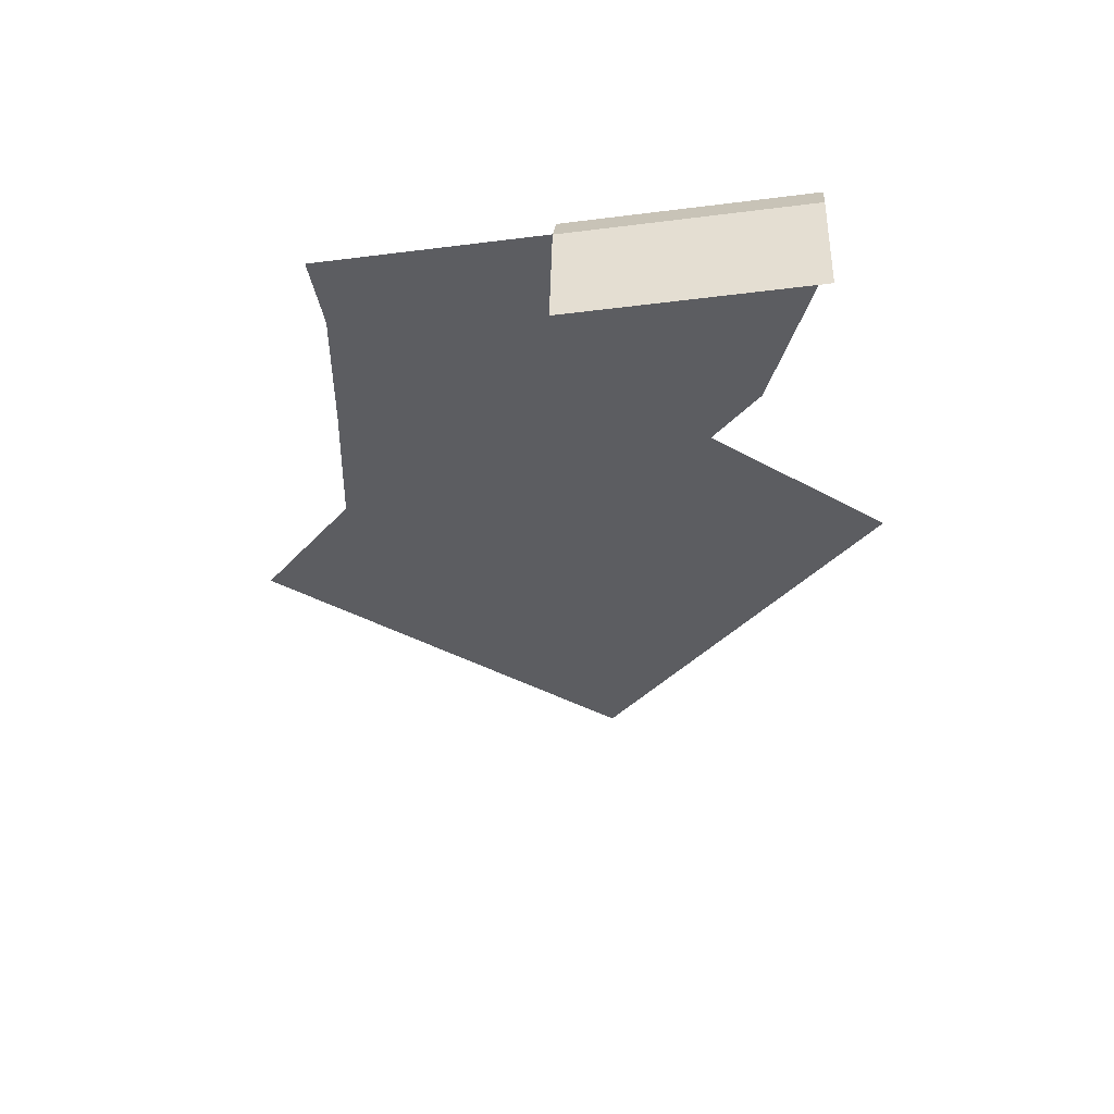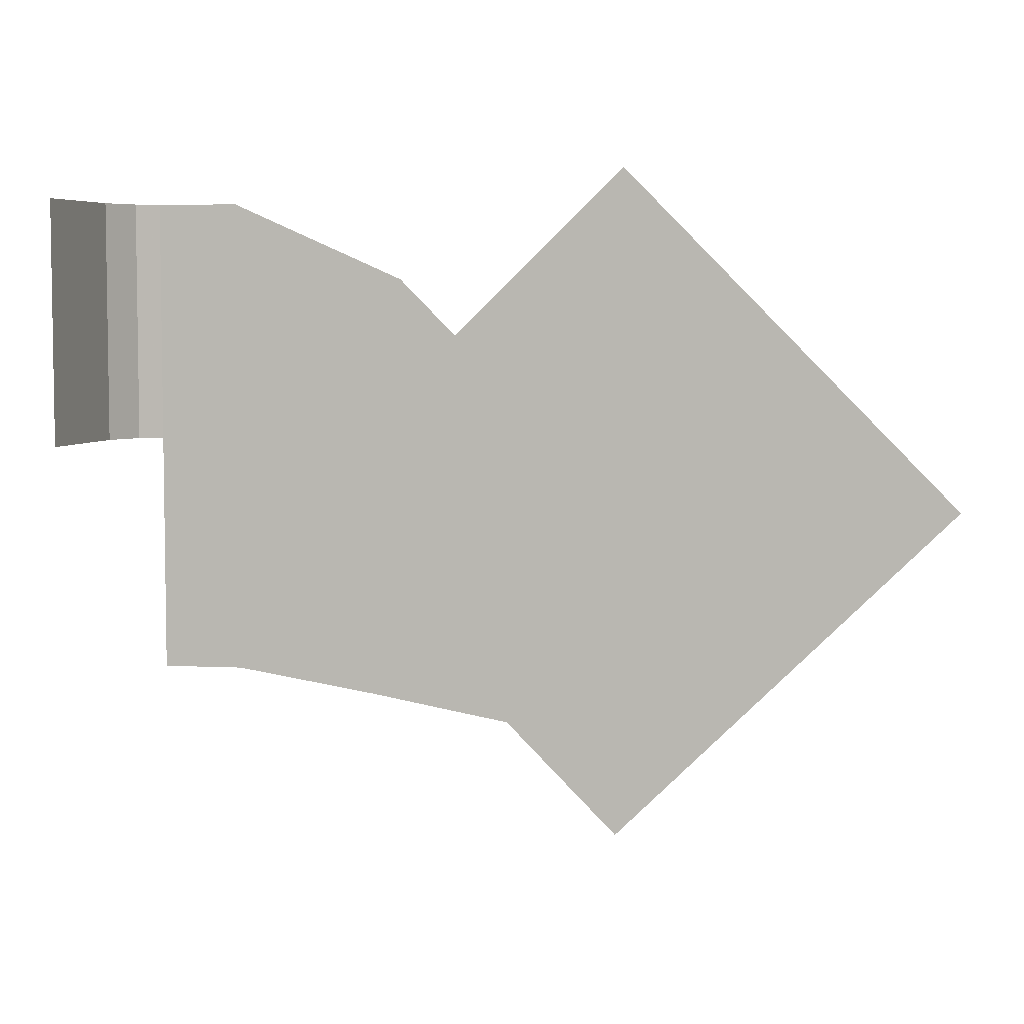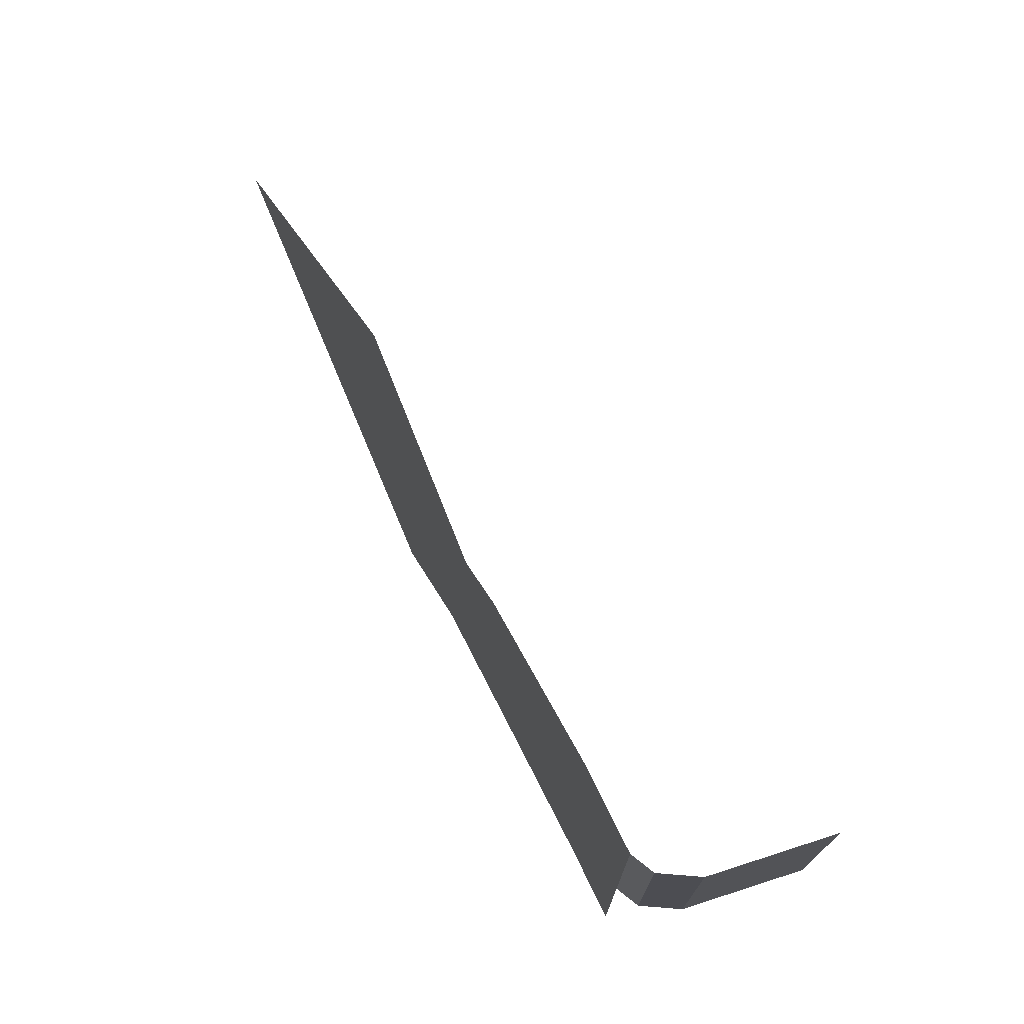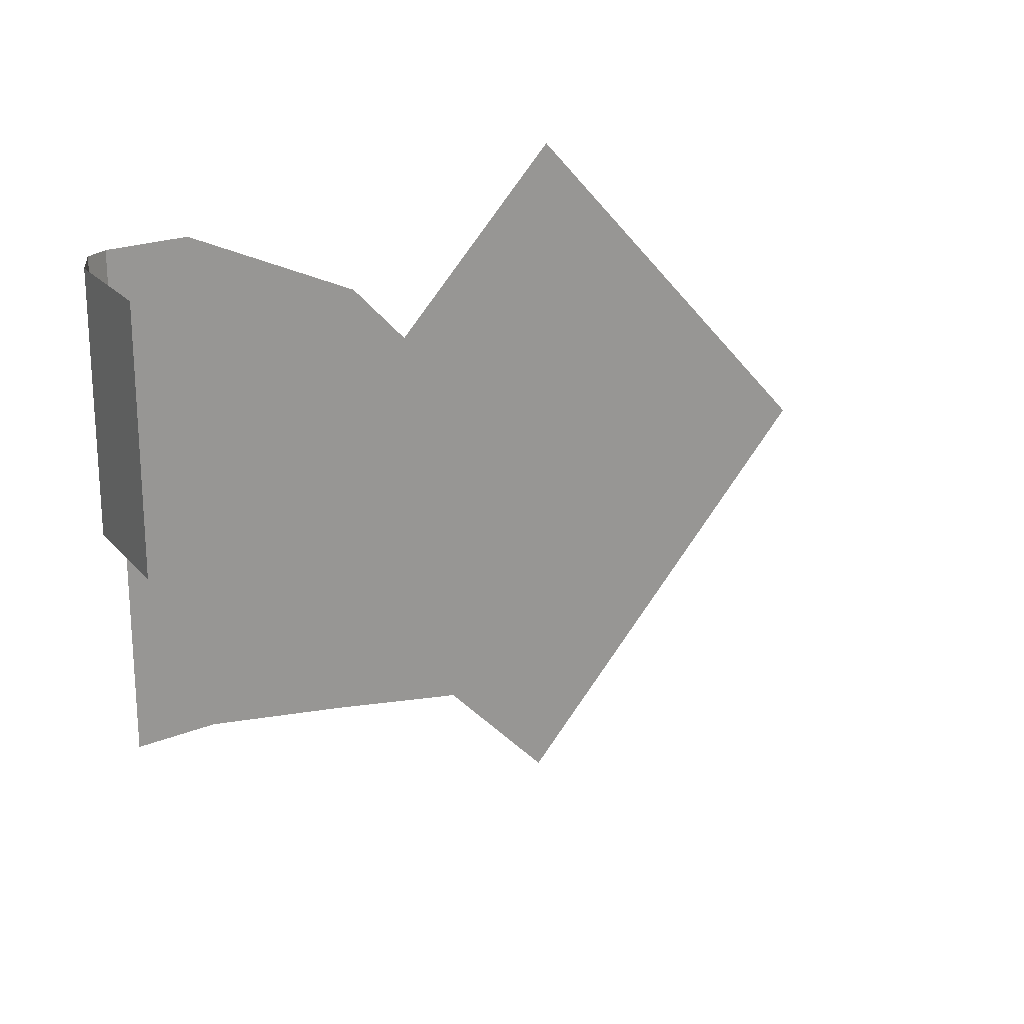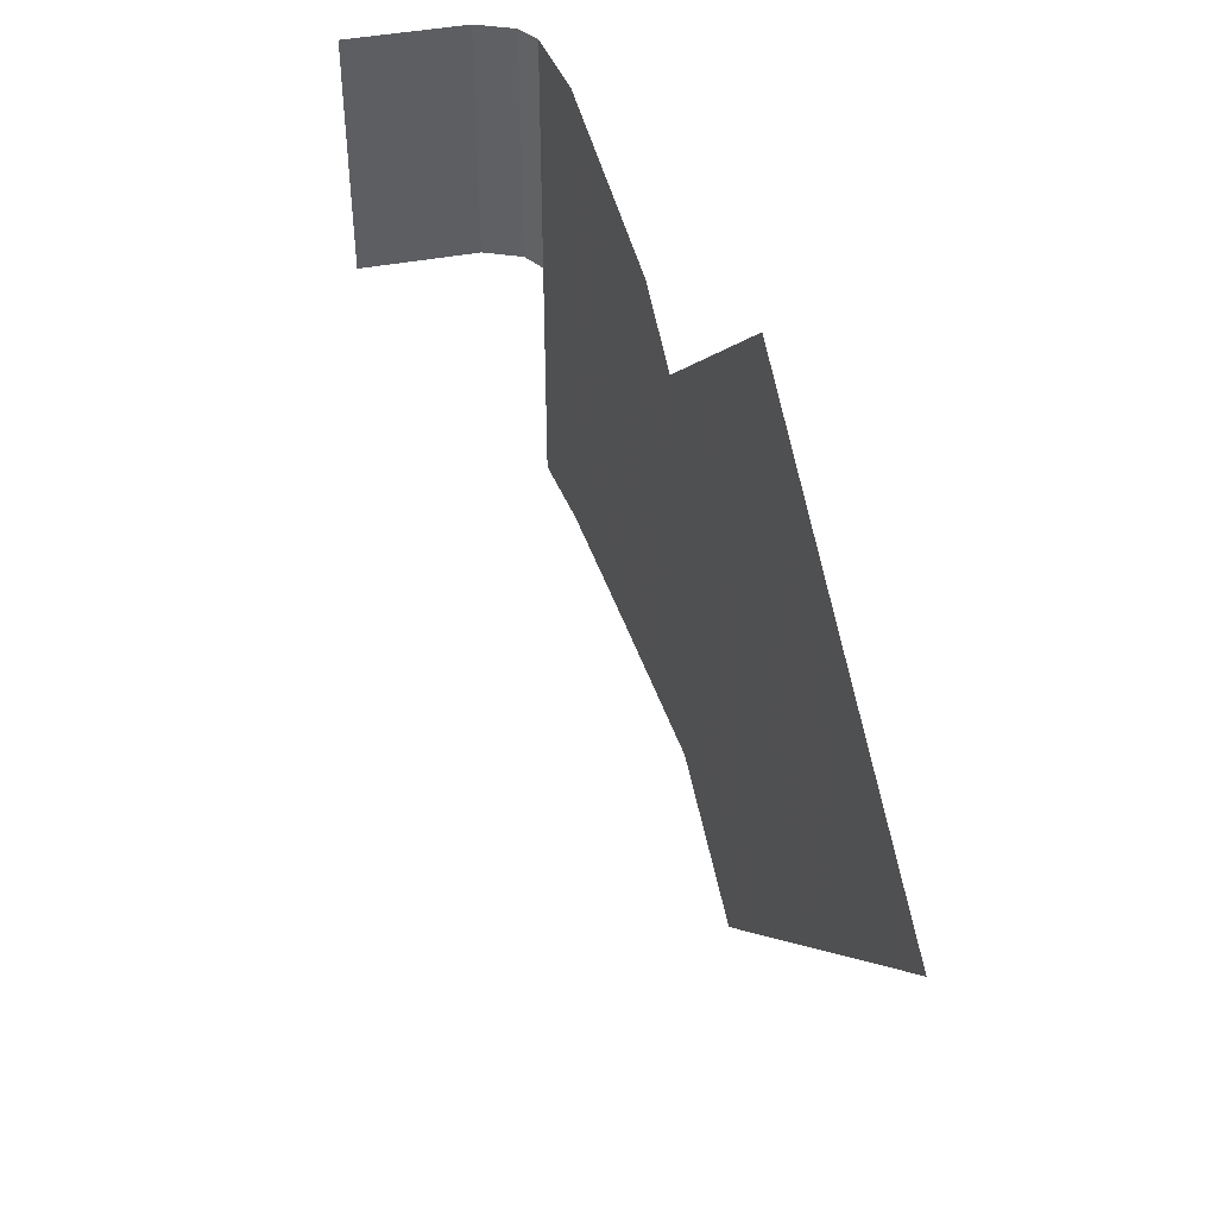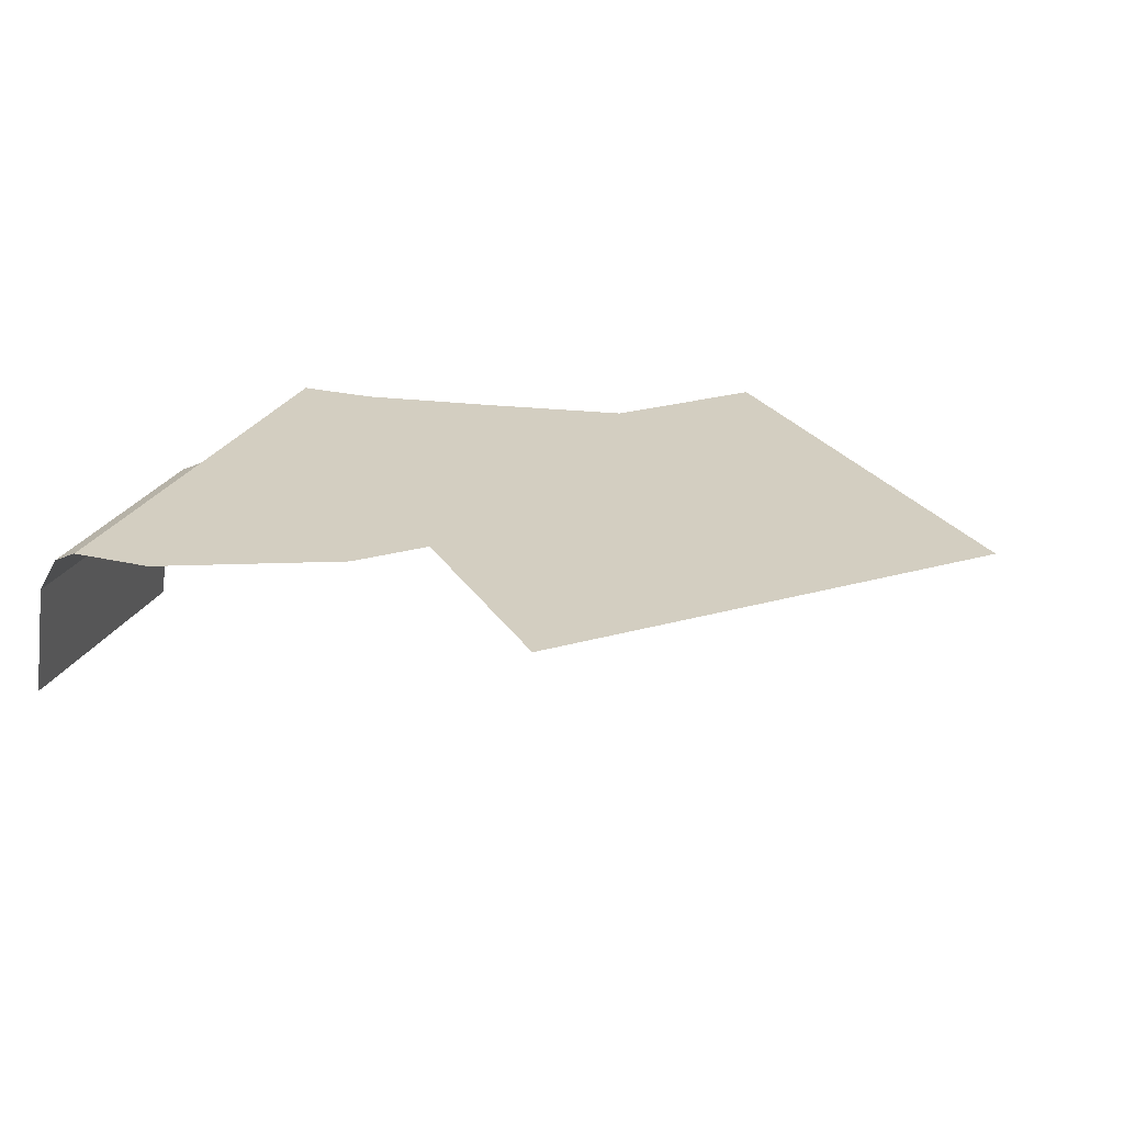
<metadata>
{"format":"obj","ext":"obj","renderer":"f3d","projection":"perspective","resolution":1024,"background":"white","views":[{"elev":-37.2,"azim":99.3,"up":"+Z"},{"elev":5.5,"azim":-171.7,"up":"+Y"},{"elev":73.7,"azim":63.9,"up":"+Y"},{"elev":21.1,"azim":143.4,"up":"+Y"},{"elev":43.9,"azim":-110.8,"up":"+Y"},{"elev":25.1,"azim":-159.3,"up":"+Z"}]}
</metadata>
<code>
v -1.37e+04 369.6 45.79
v -1.37e+04 374.6 45.79
v -1.371e+04 380.4 45.79
v -1.372e+04 386.2 45.79
v -1.37e+04 374.4 45.79
v -1.37e+04 380.5 45.79
v -1.37e+04 386.3 45.79
v -1.371e+04 392.2 45.79
v -1.369e+04 375.2 45.79
v -1.369e+04 383.5 45.79
v -1.369e+04 391.8 45.79
v -1.369e+04 400.2 45.79
v -1.368e+04 375.2 45.79
v -1.368e+04 383.5 45.79
v -1.368e+04 391.8 45.79
v -1.368e+04 400.2 45.79
v -1.371e+04 346 45.79
v -1.372e+04 356.7 45.79
v -1.373e+04 362.6 45.79
v -1.373e+04 368.4 45.79
v -1.371e+04 356.8 45.79
v -1.372e+04 362.7 45.79
v -1.372e+04 368.5 45.79
v -1.373e+04 374.3 45.79
v -1.37e+04 363 45.79
v -1.371e+04 368.6 45.79
v -1.372e+04 374.5 45.79
v -1.372e+04 380.3 45.79
v -1.37e+04 369.6 45.79
v -1.37e+04 374.6 45.79
v -1.371e+04 380.4 45.79
v -1.372e+04 386.2 45.79
v -1.373e+04 333.1 45.79
v -1.374e+04 338.9 45.79
v -1.374e+04 344.7 45.79
v -1.375e+04 350.6 45.79
v -1.373e+04 339 45.79
v -1.373e+04 344.8 45.79
v -1.374e+04 350.7 45.79
v -1.374e+04 356.5 45.79
v -1.372e+04 344.9 45.79
v -1.373e+04 350.8 45.79
v -1.373e+04 356.6 45.79
v -1.374e+04 362.5 45.79
v -1.371e+04 346 45.79
v -1.372e+04 356.7 45.79
v -1.373e+04 362.6 45.79
v -1.373e+04 368.4 45.79
v -1.375e+04 350.6 45.79
v -1.376e+04 356.4 45.79
v -1.376e+04 362.3 45.79
v -1.377e+04 368.1 45.79
v -1.374e+04 356.5 45.79
v -1.375e+04 362.4 45.79
v -1.376e+04 368.2 45.79
v -1.376e+04 374 45.79
v -1.374e+04 362.5 45.79
v -1.374e+04 368.3 45.79
v -1.375e+04 374.1 45.79
v -1.376e+04 380 45.79
v -1.373e+04 368.4 45.79
v -1.374e+04 374.2 45.79
v -1.374e+04 380.1 45.79
v -1.375e+04 385.9 45.79
v -1.373e+04 368.4 45.79
v -1.374e+04 374.2 45.79
v -1.374e+04 380.1 45.79
v -1.375e+04 385.9 45.79
v -1.373e+04 374.3 45.79
v -1.373e+04 380.2 45.79
v -1.374e+04 386 45.79
v -1.374e+04 391.9 45.79
v -1.372e+04 380.3 45.79
v -1.373e+04 386.1 45.79
v -1.373e+04 392 45.79
v -1.374e+04 397.8 45.79
v -1.372e+04 386.2 45.79
v -1.372e+04 392.1 45.79
v -1.373e+04 397.9 45.79
v -1.373e+04 403.8 45.79
v -1.371e+04 346 45.79
v -1.371e+04 356.8 45.79
v -1.37e+04 363 45.79
v -1.37e+04 369.6 45.79
v -1.371e+04 347.7 45.79
v -1.37e+04 356.6 45.79
v -1.37e+04 364.2 45.79
v -1.37e+04 374.4 45.79
v -1.369e+04 350.2 45.79
v -1.369e+04 358.5 45.79
v -1.369e+04 366.8 45.79
v -1.369e+04 375.2 45.79
v -1.368e+04 350.2 45.79
v -1.368e+04 358.5 45.79
v -1.368e+04 366.8 45.79
v -1.368e+04 375.2 45.79
v -1.368e+04 375.2 45.79
v -1.368e+04 383.5 45.79
v -1.368e+04 391.8 45.79
v -1.368e+04 400.2 45.79
v -1.368e+04 375.2 44.69
v -1.368e+04 383.5 44.69
v -1.368e+04 391.8 44.69
v -1.368e+04 400.2 44.69
v -1.368e+04 375.2 41.09
v -1.368e+04 383.5 41.09
v -1.368e+04 391.8 41.09
v -1.368e+04 400.2 41.09
v -1.368e+04 375.2 29.18
v -1.368e+04 383.5 29.18
v -1.368e+04 391.8 29.18
v -1.368e+04 400.2 29.18
f 1 2 6
f 1 6 5
f 2 3 7
f 2 7 6
f 3 4 8
f 3 8 7
f 5 6 10
f 5 10 9
f 6 7 11
f 6 11 10
f 7 8 12
f 7 12 11
f 9 10 14
f 9 14 13
f 10 11 15
f 10 15 14
f 11 12 16
f 11 16 15
f 17 18 22
f 17 22 21
f 18 19 23
f 18 23 22
f 19 20 24
f 19 24 23
f 21 22 26
f 21 26 25
f 22 23 27
f 22 27 26
f 23 24 28
f 23 28 27
f 25 26 30
f 25 30 29
f 26 27 31
f 26 31 30
f 27 28 32
f 27 32 31
f 33 34 38
f 33 38 37
f 34 35 39
f 34 39 38
f 35 36 40
f 35 40 39
f 37 38 42
f 37 42 41
f 38 39 43
f 38 43 42
f 39 40 44
f 39 44 43
f 41 42 46
f 41 46 45
f 42 43 47
f 42 47 46
f 43 44 48
f 43 48 47
f 49 50 54
f 49 54 53
f 50 51 55
f 50 55 54
f 51 52 56
f 51 56 55
f 53 54 58
f 53 58 57
f 54 55 59
f 54 59 58
f 55 56 60
f 55 60 59
f 57 58 62
f 57 62 61
f 58 59 63
f 58 63 62
f 59 60 64
f 59 64 63
f 65 66 70
f 65 70 69
f 66 67 71
f 66 71 70
f 67 68 72
f 67 72 71
f 69 70 74
f 69 74 73
f 70 71 75
f 70 75 74
f 71 72 76
f 71 76 75
f 73 74 78
f 73 78 77
f 74 75 79
f 74 79 78
f 75 76 80
f 75 80 79
f 81 82 86
f 81 86 85
f 82 83 87
f 82 87 86
f 83 84 88
f 83 88 87
f 85 86 90
f 85 90 89
f 86 87 91
f 86 91 90
f 87 88 92
f 87 92 91
f 89 90 94
f 89 94 93
f 90 91 95
f 90 95 94
f 91 92 96
f 91 96 95
f 97 98 102
f 97 102 101
f 98 99 103
f 98 103 102
f 99 100 104
f 99 104 103
f 101 102 106
f 101 106 105
f 102 103 107
f 102 107 106
f 103 104 108
f 103 108 107
f 105 106 110
f 105 110 109
f 106 107 111
f 106 111 110
f 107 108 112
f 107 112 111

</code>
